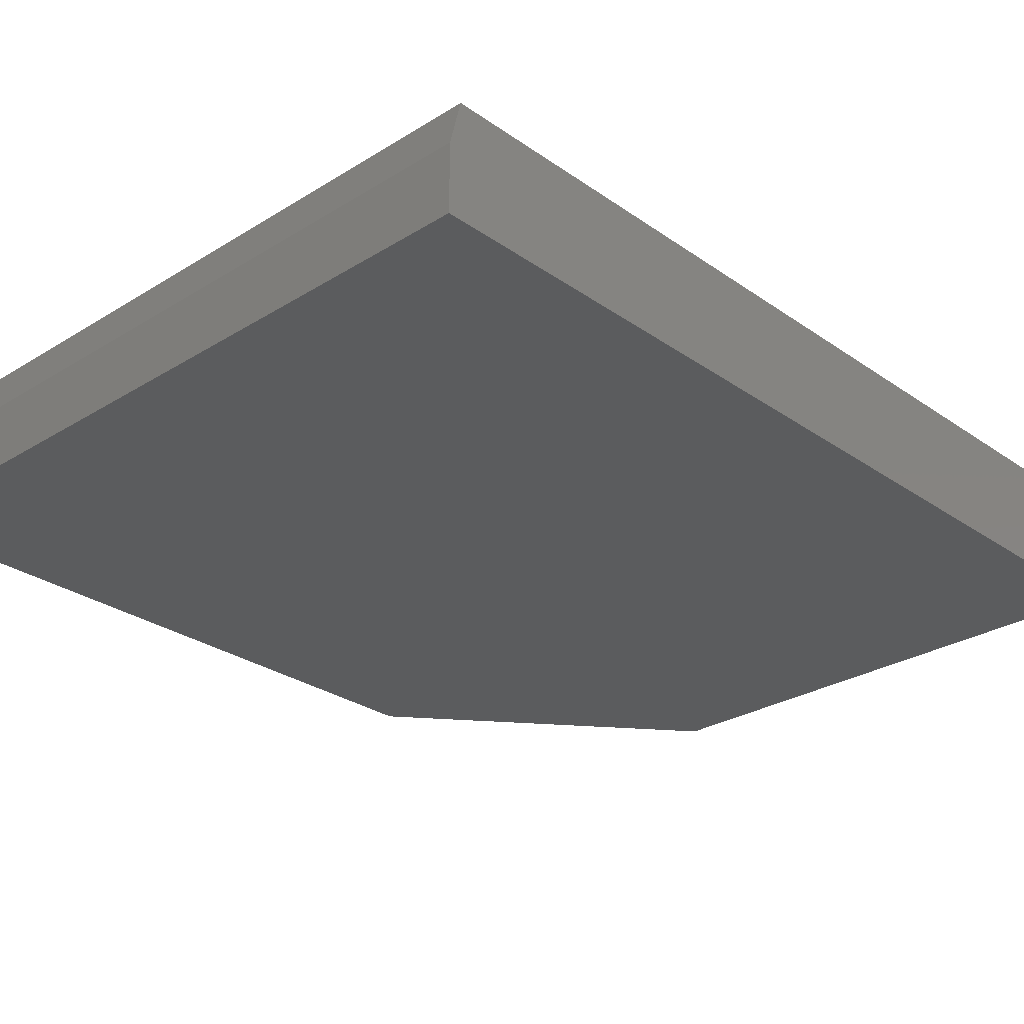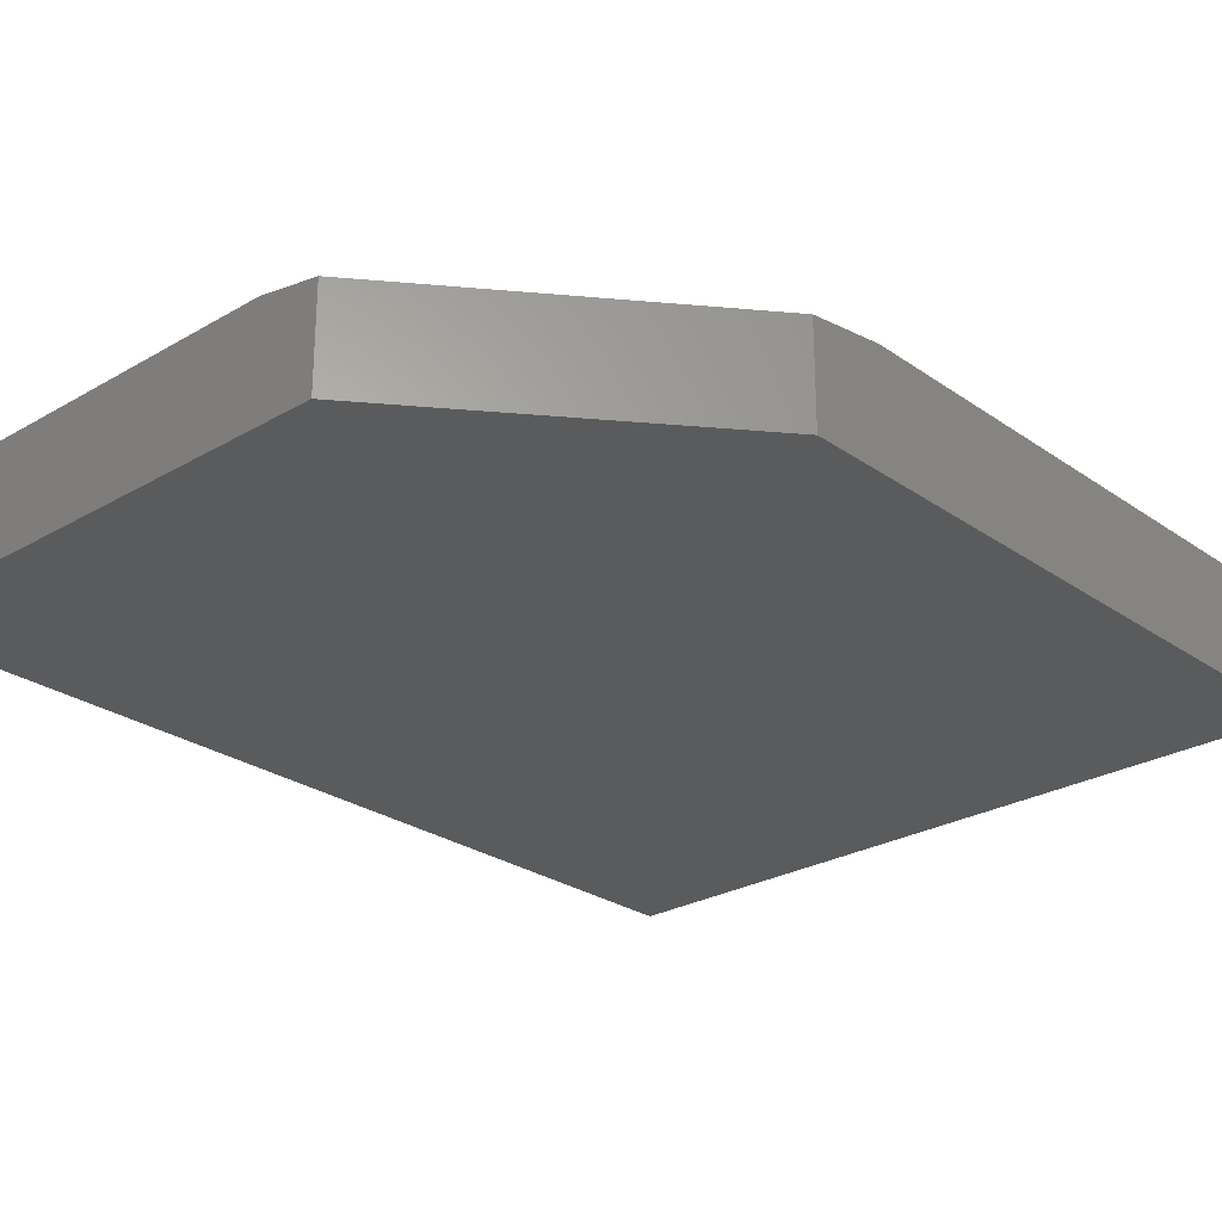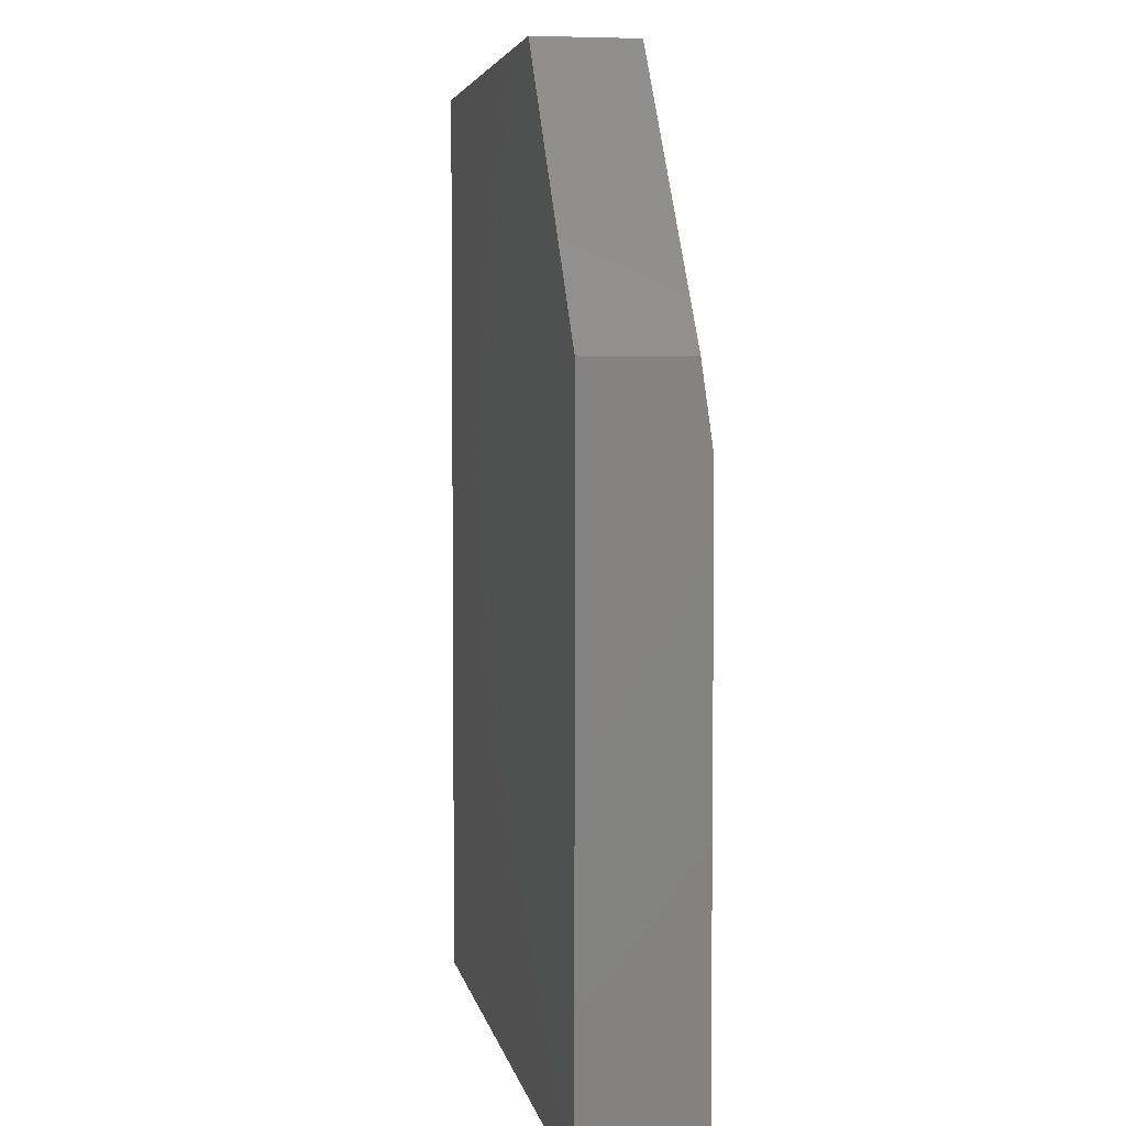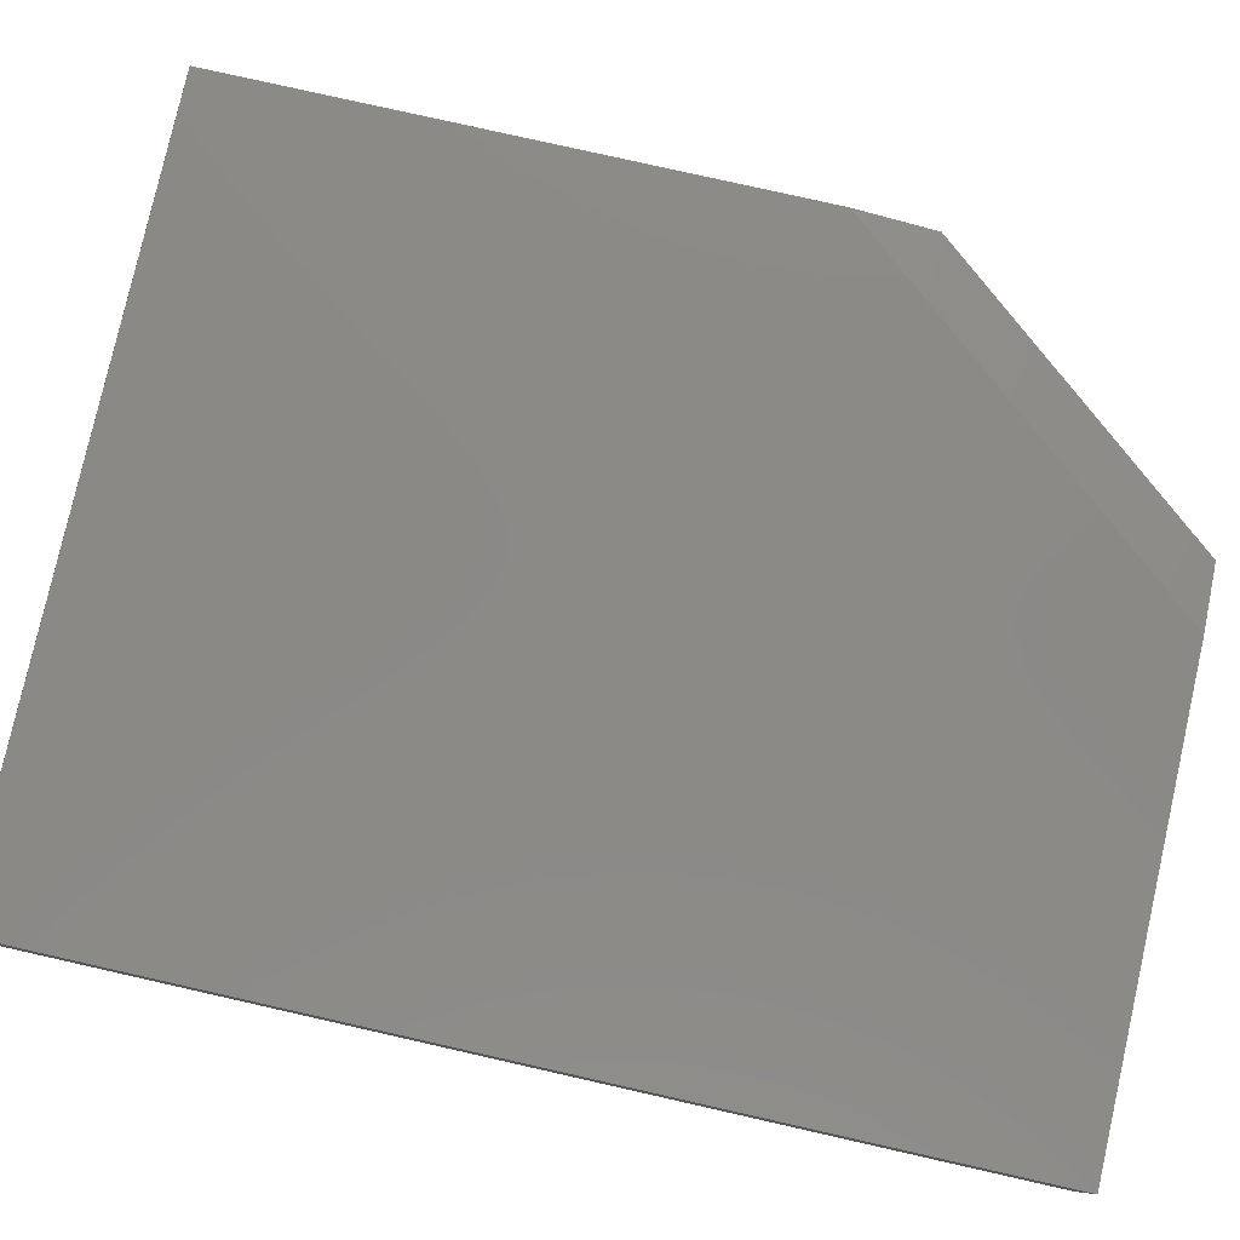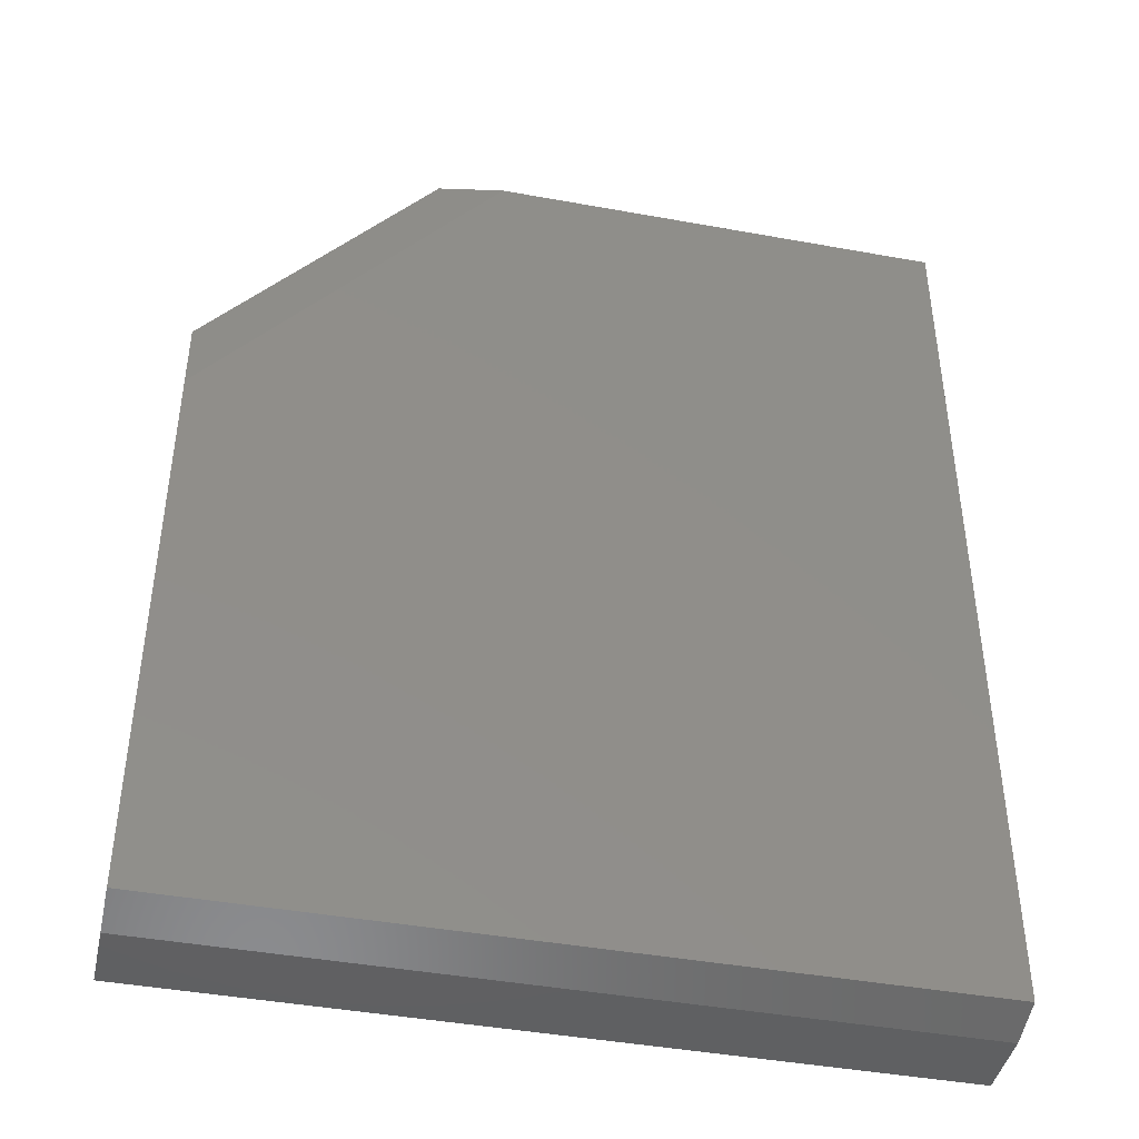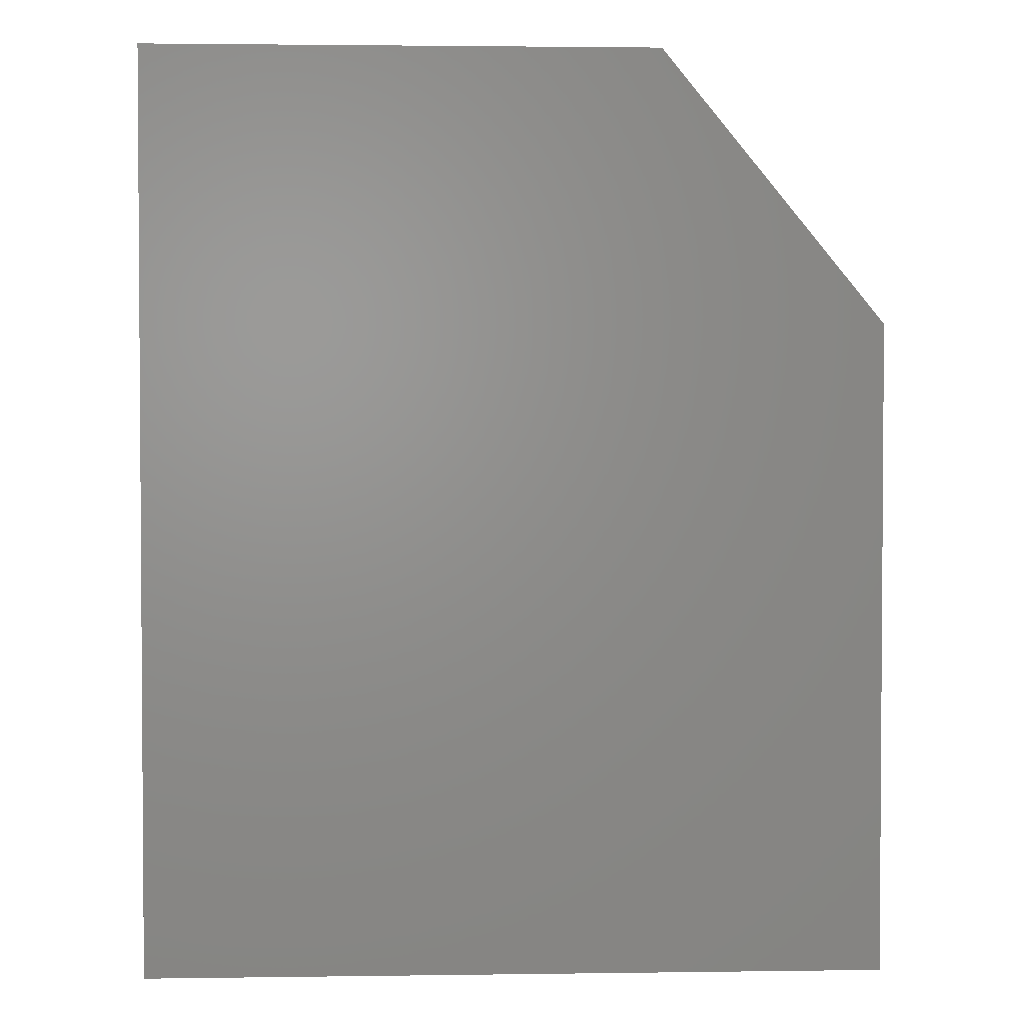
<metadata>
{"format":"stl","ext":"stl","renderer":"f3d","projection":"perspective","resolution":1024,"background":"white","views":[{"elev":-27.9,"azim":-136.7,"up":"+Y"},{"elev":-26.3,"azim":42.5,"up":"+Y"},{"elev":4.5,"azim":80.1,"up":"+Z"},{"elev":79.5,"azim":-77.3,"up":"+Y"},{"elev":-42.9,"azim":167.8,"up":"+Z"},{"elev":2.4,"azim":-2.8,"up":"+Z"}]}
</metadata>
<code>
# stl→obj: 14 verts, 24 faces
v 0.2931 0.07812 0.5547
v 0.7 0.07812 0.05937
v -0.3438 0.07812 0.5547
v 0.7 0.07812 -0.7344
v -0.3438 0.07812 -0.7344
v 0.7 -0.07812 -0.75
v 0.7 0.01562 -0.75
v 0.7 -0.07812 0.1701
v 0.7 0.0625 0.1701
v -0.3438 -0.07812 0.5547
v 0.3841 -0.07812 0.5547
v 0.3841 0.0625 0.5547
v -0.3438 -0.07812 -0.75
v -0.3438 0.01562 -0.75
f 1 2 3
f 3 2 4
f 3 4 5
f 4 6 7
f 6 4 8
f 8 4 2
f 8 2 9
f 3 10 1
f 1 10 11
f 1 11 12
f 8 9 11
f 11 9 12
f 9 2 12
f 12 2 1
f 10 3 13
f 13 3 5
f 13 5 14
f 13 14 6
f 6 14 7
f 14 5 7
f 7 5 4
f 13 6 10
f 10 6 8
f 10 8 11

</code>
